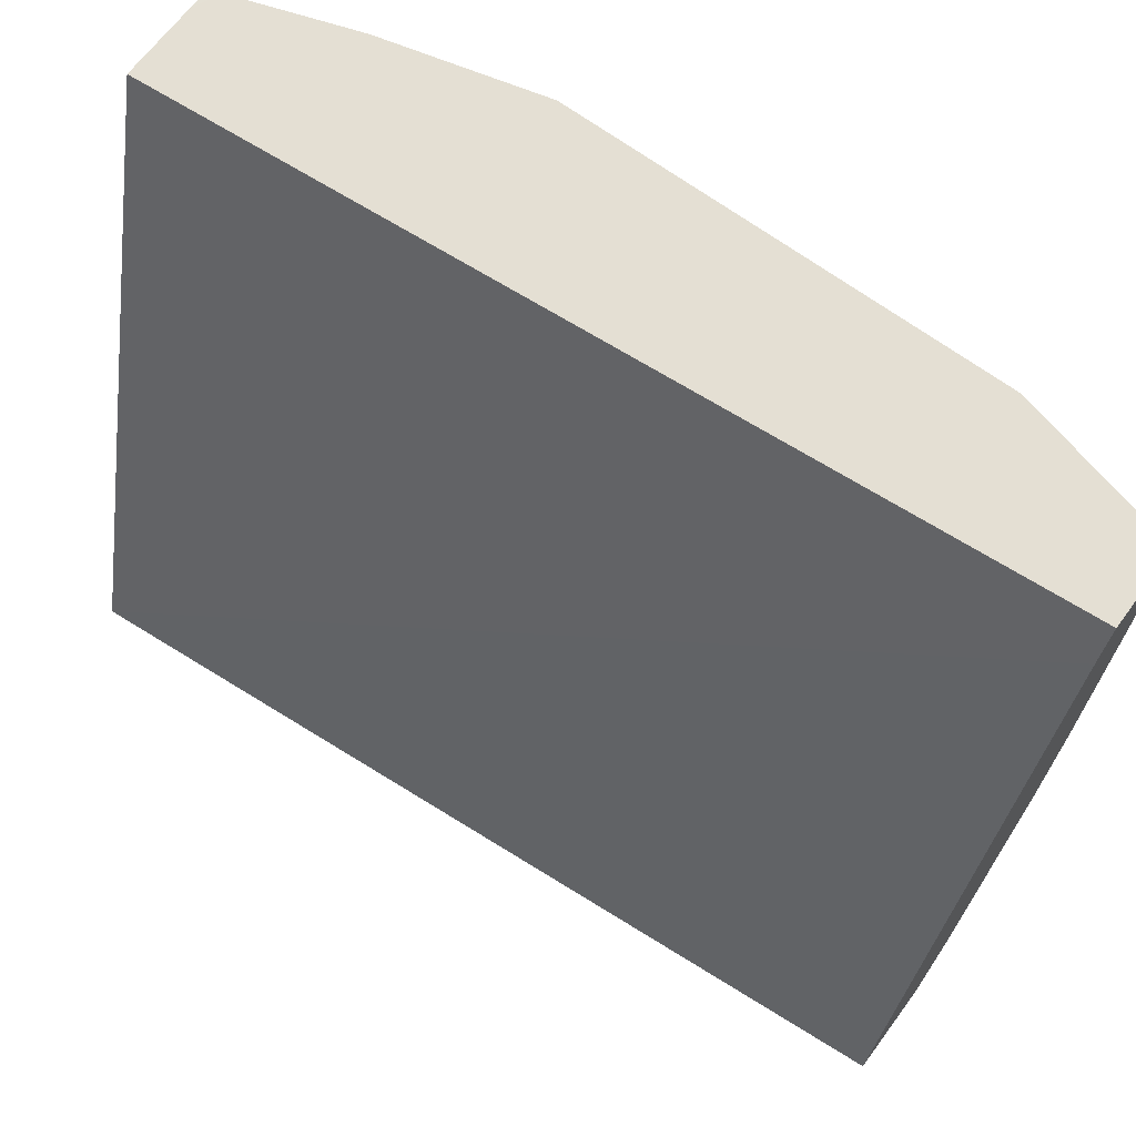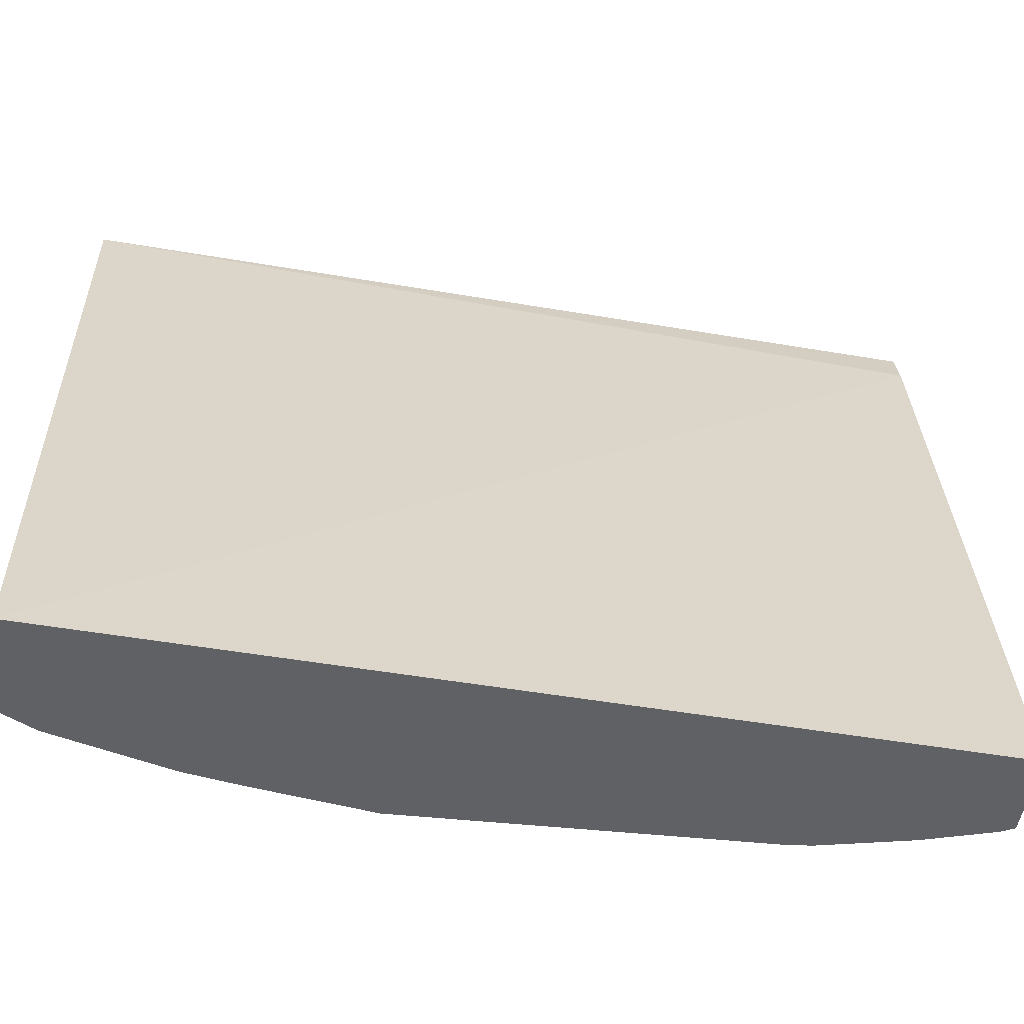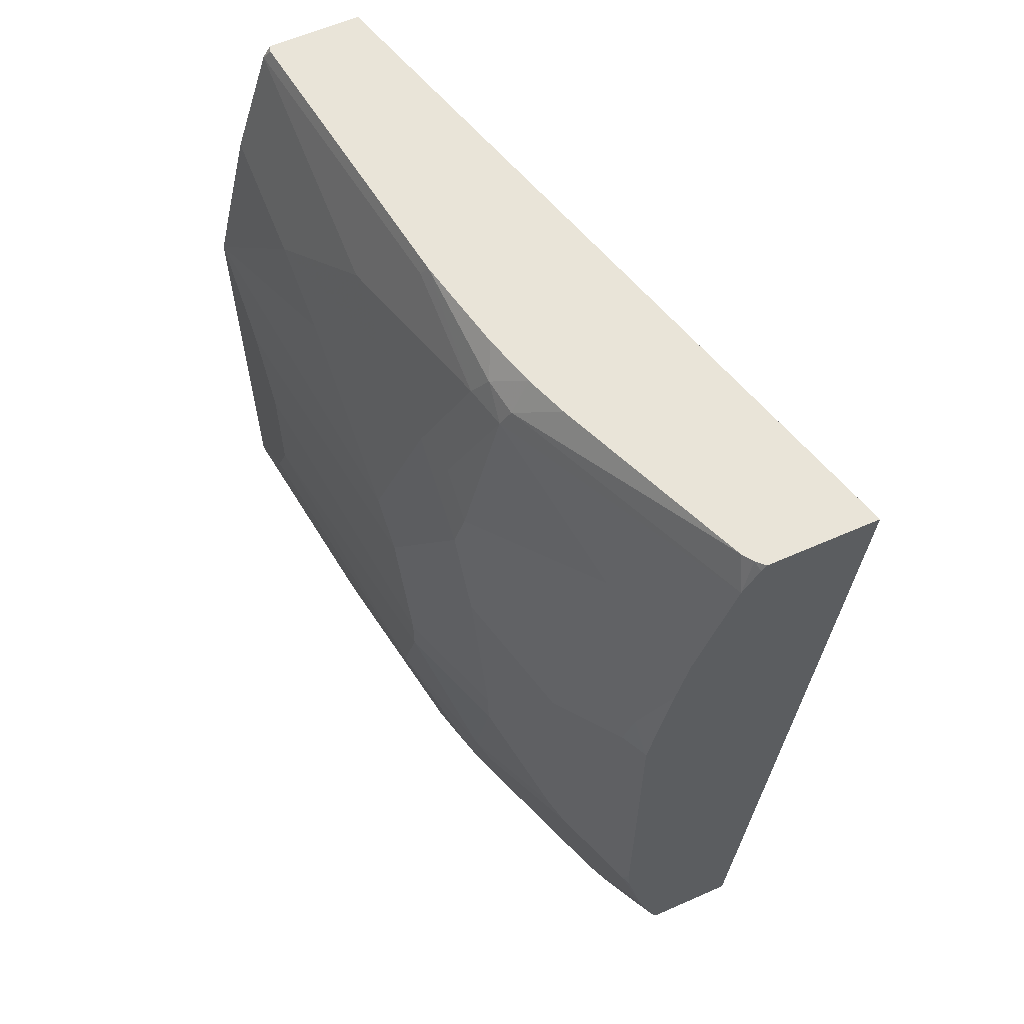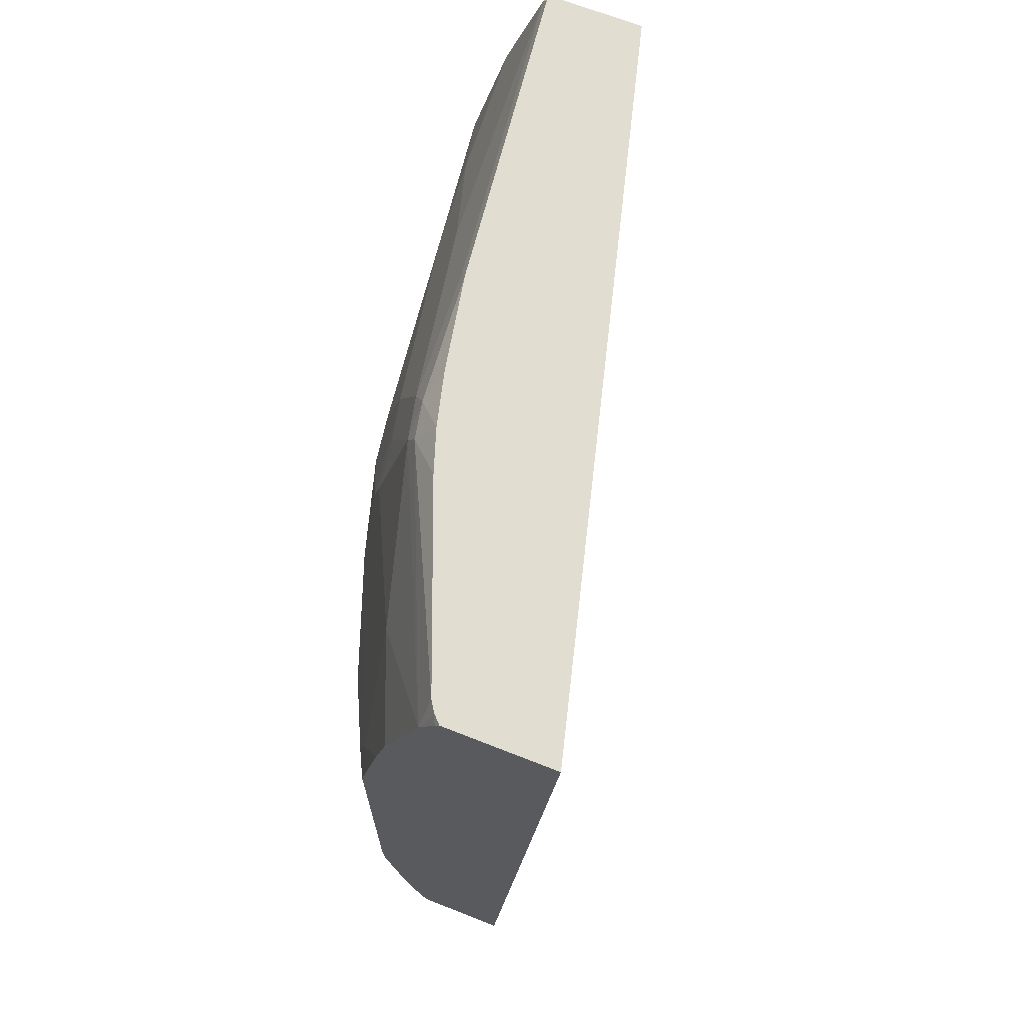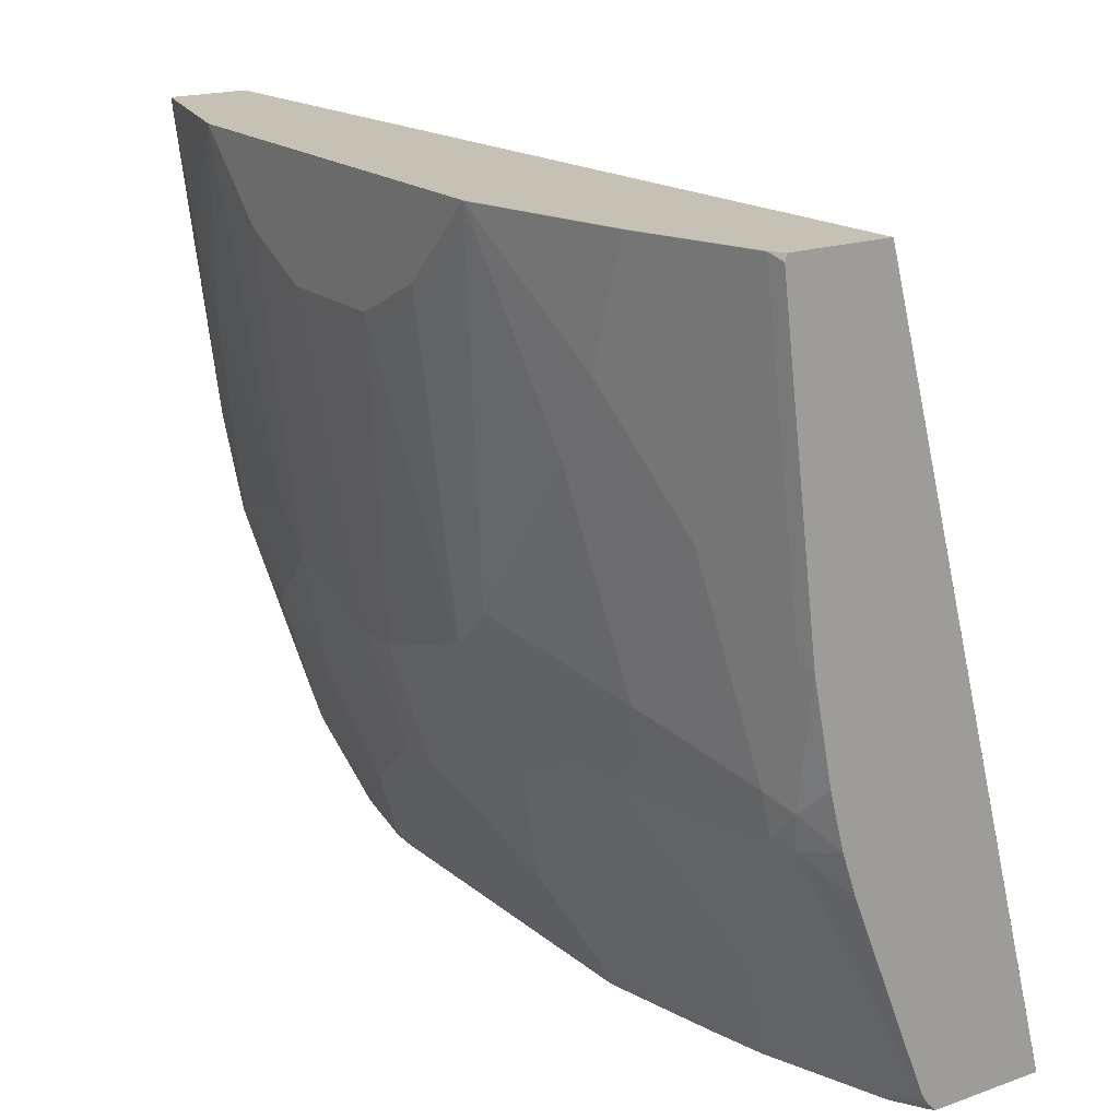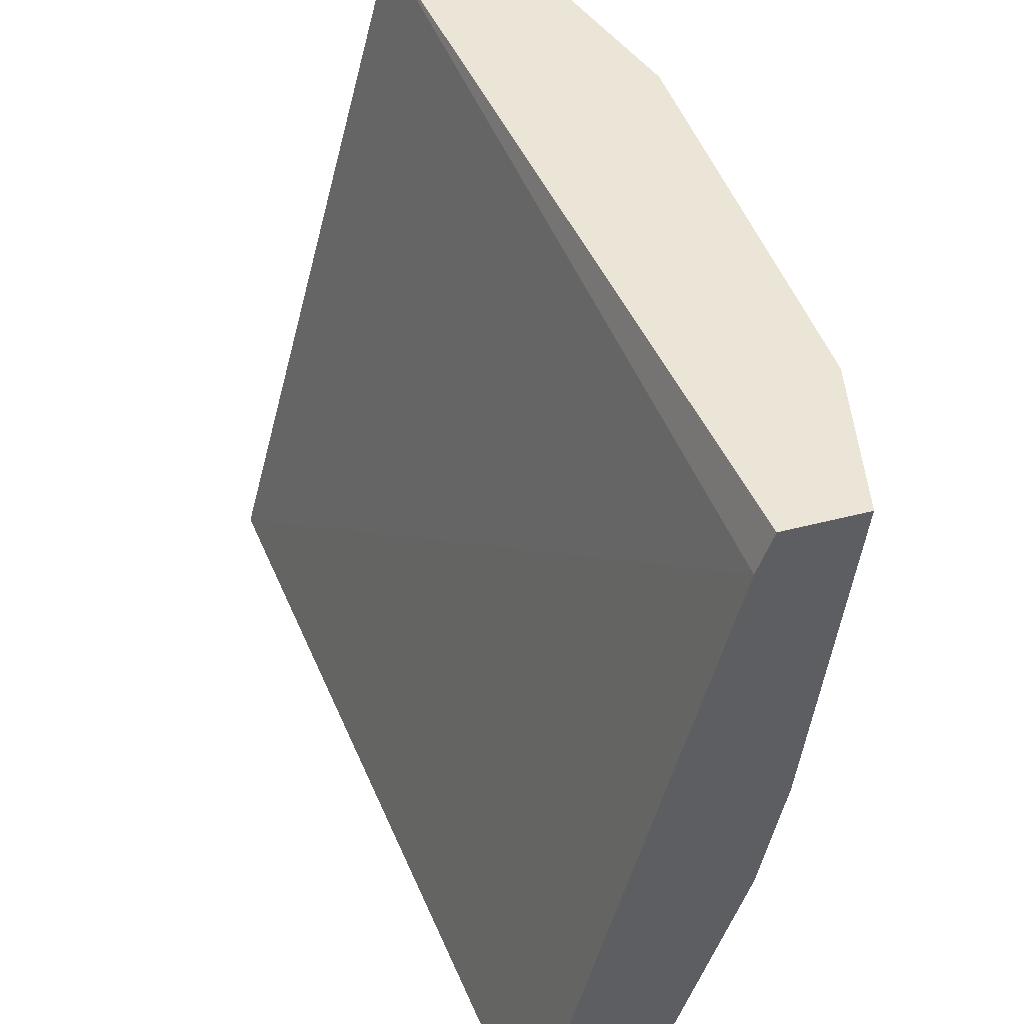
<metadata>
{"format":"obj","ext":"obj","renderer":"f3d","projection":"perspective","resolution":1024,"background":"white","views":[{"elev":66.8,"azim":-53.4,"up":"+Z"},{"elev":-45.5,"azim":-97.1,"up":"+Z"},{"elev":60.4,"azim":155.7,"up":"+Y"},{"elev":68.6,"azim":-158.5,"up":"+Y"},{"elev":18.7,"azim":146.3,"up":"+Z"},{"elev":44.3,"azim":-17.2,"up":"+Z"}]}
</metadata>
<code>
v 0.8113 0.3056 0.0001383
v 0.7745 0.3056 0.0001383
v 0.8241 0.2999 0.0001383
v 0.8203 0.3056 6.972e-05
v 0.6808 0.3056 -0.35
v 0.6808 0.3056 -0.3501
v 0.798 -0.113 -0.01934
v 0.8052 -0.113 0.0001383
v 0.8242 0.2997 0.0001383
v 0.8213 0.3056 -0.002947
v 0.6809 0.3056 -0.3501
v 0.7138 -0.113 -0.3501
v 0.8073 -0.113 0.0001383
v 0.8242 0.2997 -3.314e-05
v 0.8429 0.2435 0.0001383
v 0.843 0.2435 -3.314e-05
v 0.8026 0.3056 -0.1528
v 0.7343 0.3056 -0.3501
v 0.7575 -0.113 -0.3501
v 0.8429 -0.1124 0.0001383
v 0.8427 -0.113 0.000104
v 0.8055 0.2997 -0.1499
v 0.8242 0.2622 -0.1124
v 0.8617 0.1685 0.0001383
v 0.843 0.2248 -0.05623
v 0.8617 0.1686 -3.314e-05
v 0.8055 0.281 -0.2061
v 0.7993 0.2935 -0.2123
v 0.7932 0.3056 -0.2002
v 0.7382 0.3056 -0.3462
v 0.7367 0.3025 -0.3501
v 0.7743 -0.113 -0.319
v 0.7607 -0.1066 -0.3501
v 0.7751 -0.1124 -0.3184
v 0.8427 -0.113 -3.314e-05
v 0.843 -0.1124 -3.314e-05
v 0.8617 -0.03747 0.0001383
v 0.8242 0.2435 -0.1499
v 0.8617 0.1499 0.0001383
v 0.843 0.206 -0.09367
v 0.8617 0.1499 -0.01875
v 0.843 0.1499 -0.1686
v 0.8242 0.2248 -0.1873
v 0.8008 0.281 -0.2271
v 0.7961 0.2904 -0.2295
v 0.7863 0.3056 -0.2265
v 0.7417 0.3056 -0.341
v 0.7446 0.2891 -0.3501
v 0.7749 -0.113 -0.3179
v 0.7702 -0.07492 -0.3501
v 0.7821 -0.103 -0.3091
v 0.8123 -0.113 -0.2066
v 0.8427 -0.113 -0.000616
v 0.843 -0.09365 -0.05623
v 0.8617 -0.03743 -3.314e-05
v 0.8617 -0.03731 0.0001383
v 0.8617 0.1311 -0.03747
v 0.843 0.1311 -0.1873
v 0.8242 0.1873 -0.2248
v 0.8242 0.206 -0.2061
v 0.8195 0.2248 -0.2084
v 0.7821 0.2435 -0.302
v 0.8195 0.206 -0.2271
v 0.8008 0.2248 -0.2646
v 0.7792 0.3056 -0.2473
v 0.7634 0.2329 -0.3501
v 0.7794 -0.03165 -0.3501
v 0.7821 -0.02809 -0.3466
v 0.8008 -0.04681 -0.2904
v 0.8008 -0.08426 -0.2716
v 0.8008 -0.103 -0.2529
v 0.8239 -0.113 -0.1505
v 0.8195 -0.103 -0.1967
v 0.8242 -0.1124 -0.1499
v 0.843 -0.07492 -0.09367
v 0.843 -0.01871 -0.1686
v 0.8617 1.875e-05 -0.03747
v 0.8617 0.09368 -0.05623
v 0.8242 0.1499 -0.2435
v 0.843 0.07496 -0.2061
v 0.8008 0.1873 -0.2833
v 0.7821 0.1686 -0.3395
v 0.7693 0.206 -0.3501
v 0.7803 -0.01871 -0.3501
v 0.7805 -0.01871 -0.3497
v 0.8008 -0.009364 -0.3091
v 0.8195 -0.02809 -0.2529
v 0.8195 -0.06554 -0.2341
v 0.8242 -0.09365 -0.1873
v 0.8242 -0.0562 -0.2248
v 0.8242 -0.07492 -0.2061
v 0.843 1.875e-05 -0.1873
v 0.8617 0.03747 -0.05623
v 0.8055 0.1311 -0.2997
v 0.8008 0.1499 -0.302
v 0.8242 0.07496 -0.2622
v 0.843 0.05623 -0.2061
v 0.7868 0.1499 -0.3372
v 0.7805 0.1499 -0.3497
v 0.7803 0.1499 -0.3501
v 0.8242 0.05623 -0.2622
v 0.8055 1.875e-05 -0.2997
v 0.8242 -0.01871 -0.2435
f 52 73 72
f 52 71 73
f 58 79 59
f 53 72 54
f 54 72 74
f 54 74 75
f 54 75 55
f 55 75 76
f 55 76 77
f 57 78 58
f 59 79 62
f 58 80 79
f 59 64 63
f 59 63 61
f 59 61 60
f 59 62 64
f 62 79 81
f 62 81 82
f 62 82 83
f 62 83 66
f 67 84 68
f 58 78 80
f 51 68 69
f 44 48 45
f 51 70 71
f 36 55 37
f 68 84 85
f 37 55 56
f 38 40 43
f 40 42 43
f 41 57 42
f 42 57 58
f 42 58 59
f 42 59 60
f 42 60 43
f 51 71 52
f 43 61 44
f 44 61 63
f 44 63 64
f 44 64 62
f 45 48 47
f 45 47 65
f 45 65 46
f 48 62 66
f 50 67 68
f 50 68 51
f 51 69 70
f 44 62 48
f 68 85 86
f 82 95 98
f 69 86 87
f 82 99 83
f 83 99 100
f 84 100 99
f 84 99 85
f 85 99 86
f 86 96 101
f 86 101 102
f 86 102 103
f 86 103 87
f 86 99 96
f 87 103 90
f 87 90 88
f 90 103 92
f 92 103 97
f 92 97 93
f 94 99 98
f 94 98 95
f 94 96 99
f 97 103 101
f 101 103 102
f 36 54 55
f 82 98 99
f 81 95 82
f 80 101 96
f 80 97 101
f 69 87 88
f 69 88 70
f 70 88 71
f 71 88 73
f 72 73 89
f 72 89 74
f 73 88 90
f 73 90 91
f 73 91 89
f 74 89 75
f 68 86 69
f 75 89 76
f 76 89 91
f 76 91 90
f 76 90 92
f 77 92 93
f 78 93 97
f 78 97 80
f 79 94 95
f 79 95 81
f 79 80 96
f 79 96 94
f 76 92 77
f 36 53 54
f 43 60 61
f 34 50 51
f 3 10 4
f 5 11 6
f 6 11 18
f 6 18 31
f 6 31 48
f 6 48 66
f 6 66 83
f 6 83 100
f 6 100 84
f 6 84 67
f 3 9 10
f 6 67 50
f 6 33 19
f 6 19 12
f 6 12 7
f 7 12 19
f 7 19 32
f 7 32 49
f 7 49 52
f 7 52 72
f 7 72 53
f 7 53 35
f 6 50 33
f 7 35 21
f 2 7 8
f 2 5 6
f 35 53 36
f 1 2 8
f 1 8 13
f 1 13 20
f 1 20 37
f 1 37 56
f 1 56 39
f 1 39 24
f 1 24 15
f 1 15 9
f 2 6 7
f 1 9 3
f 1 4 10
f 1 10 17
f 1 17 29
f 1 29 46
f 1 46 65
f 1 47 30
f 1 30 18
f 1 18 11
f 1 11 5
f 1 5 2
f 1 3 4
f 7 21 13
f 1 65 47
f 9 14 10
f 26 39 56
f 26 56 55
f 26 55 77
f 26 77 93
f 26 93 78
f 26 78 57
f 26 57 41
f 26 41 42
f 26 42 40
f 27 38 43
f 27 43 44
f 28 45 46
f 28 46 29
f 28 44 45
f 30 47 48
f 30 48 31
f 32 34 49
f 33 50 34
f 34 51 52
f 7 13 8
f 34 52 49
f 25 40 38
f 25 26 40
f 27 44 28
f 23 38 27
f 9 15 16
f 9 16 14
f 24 39 26
f 10 14 22
f 10 22 17
f 13 21 20
f 14 16 23
f 15 24 16
f 16 25 23
f 16 24 26
f 16 26 25
f 14 23 22
f 17 27 28
f 23 25 38
f 17 28 29
f 18 30 31
f 19 33 34
f 22 23 27
f 19 34 32
f 20 21 35
f 20 35 36
f 17 22 27
f 20 36 37

</code>
